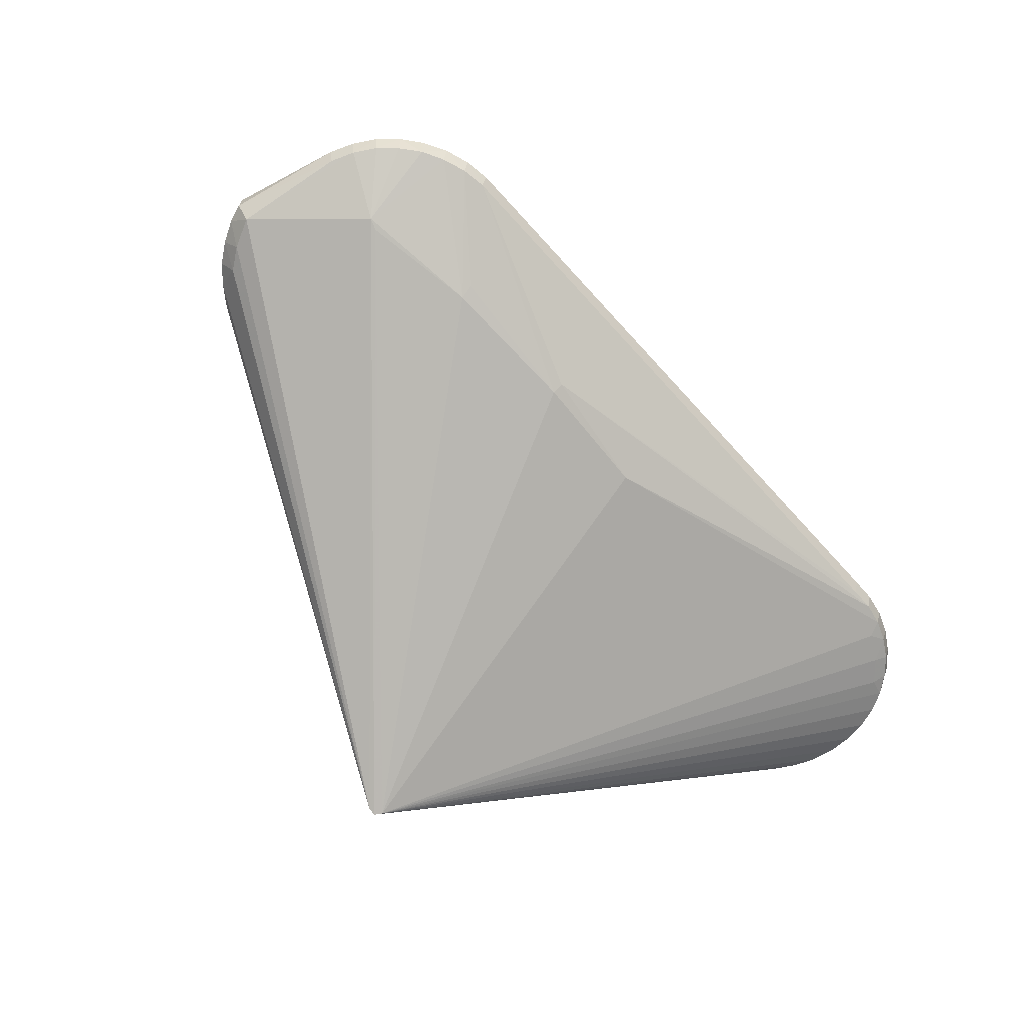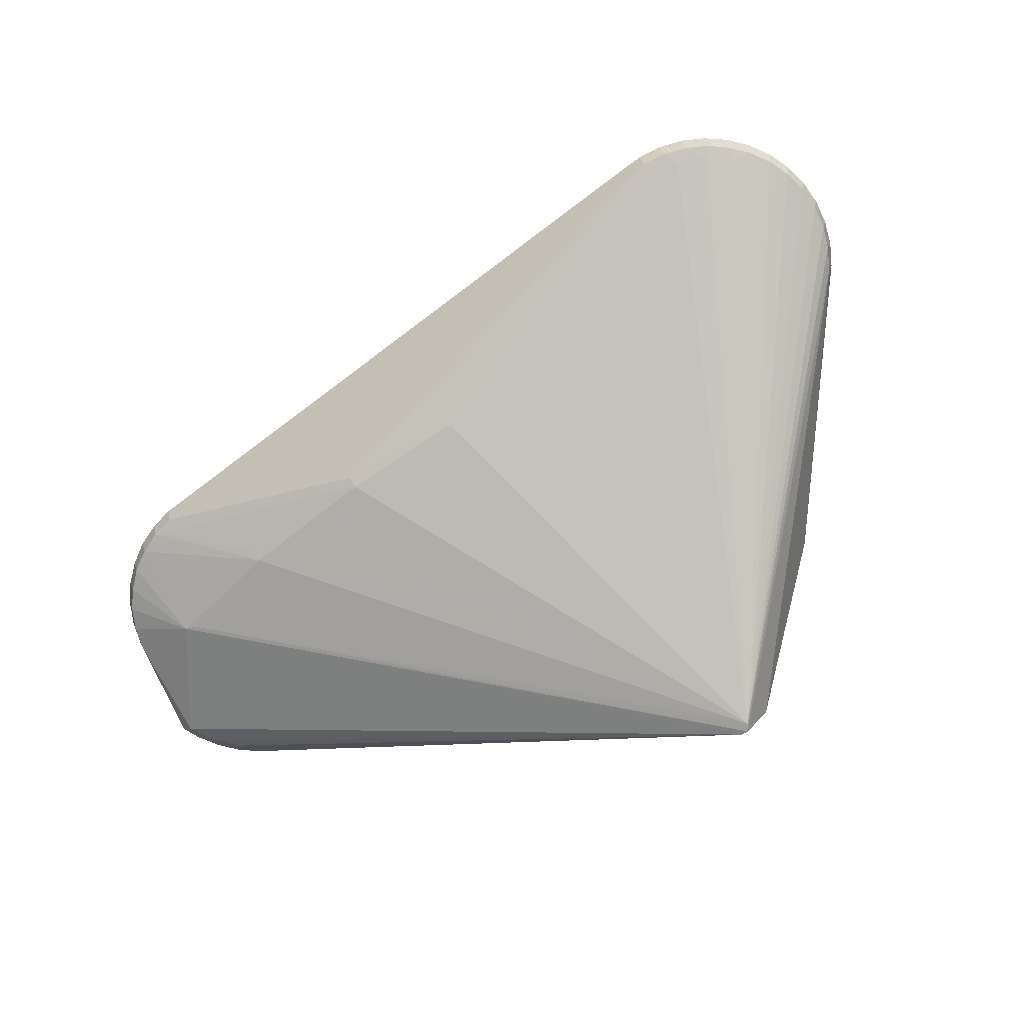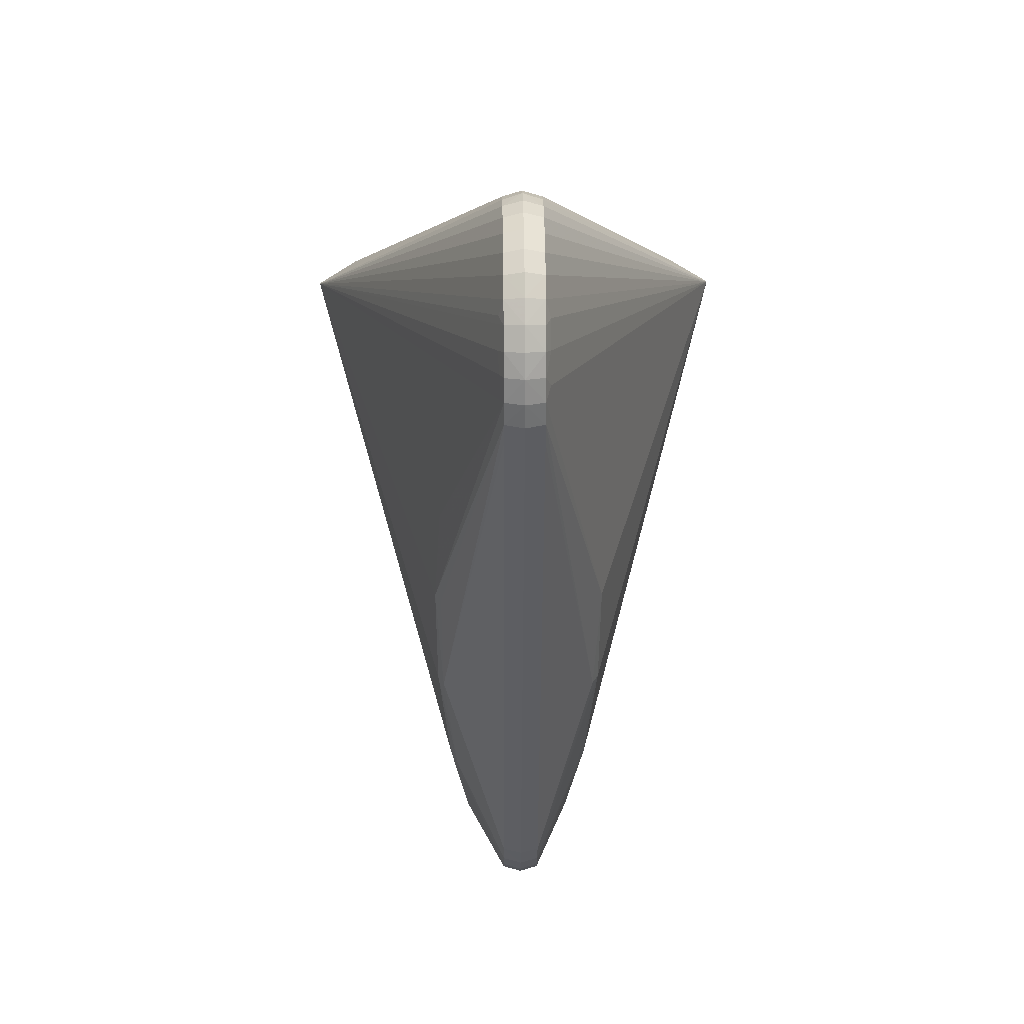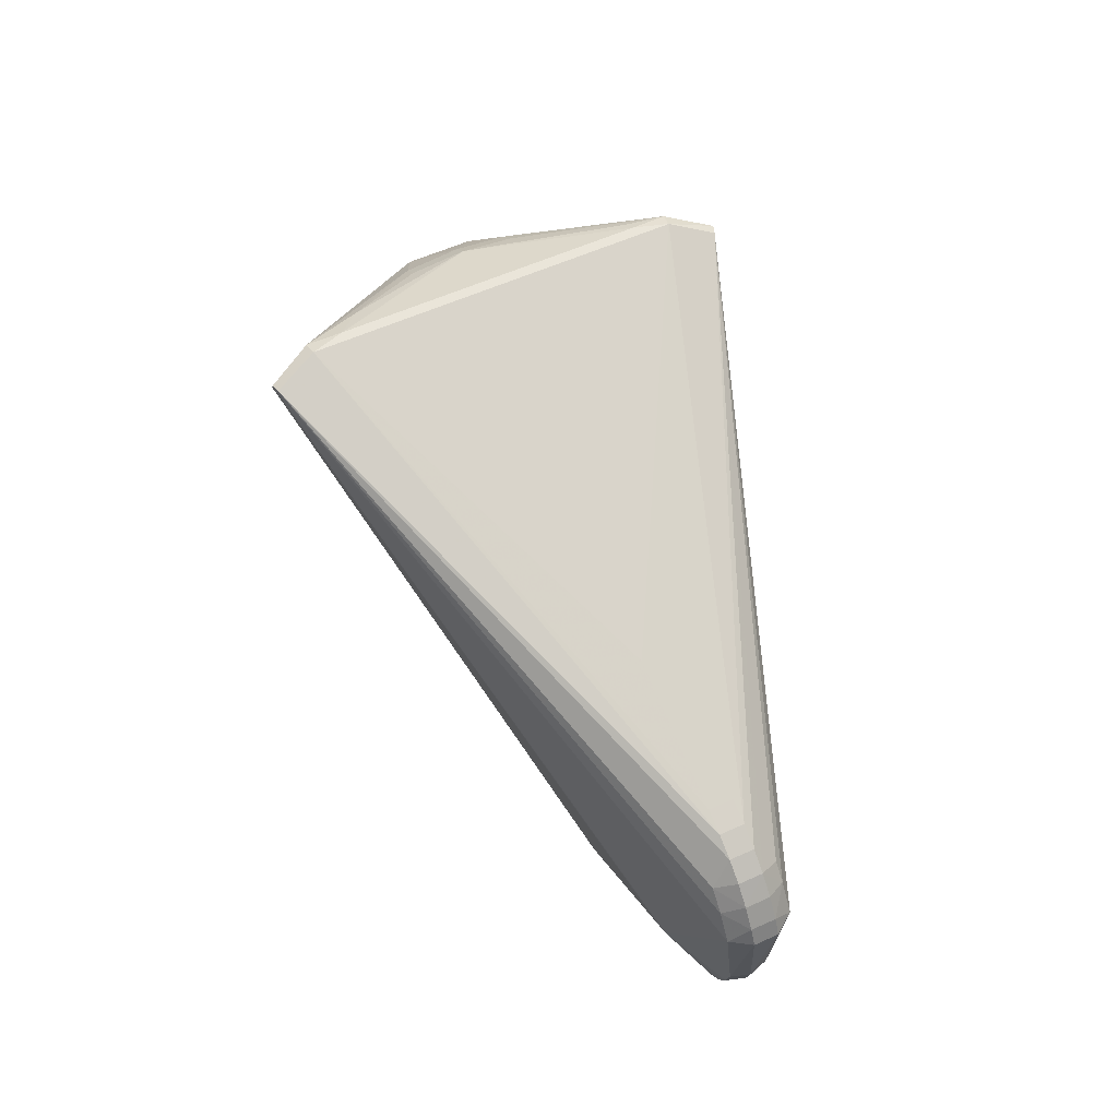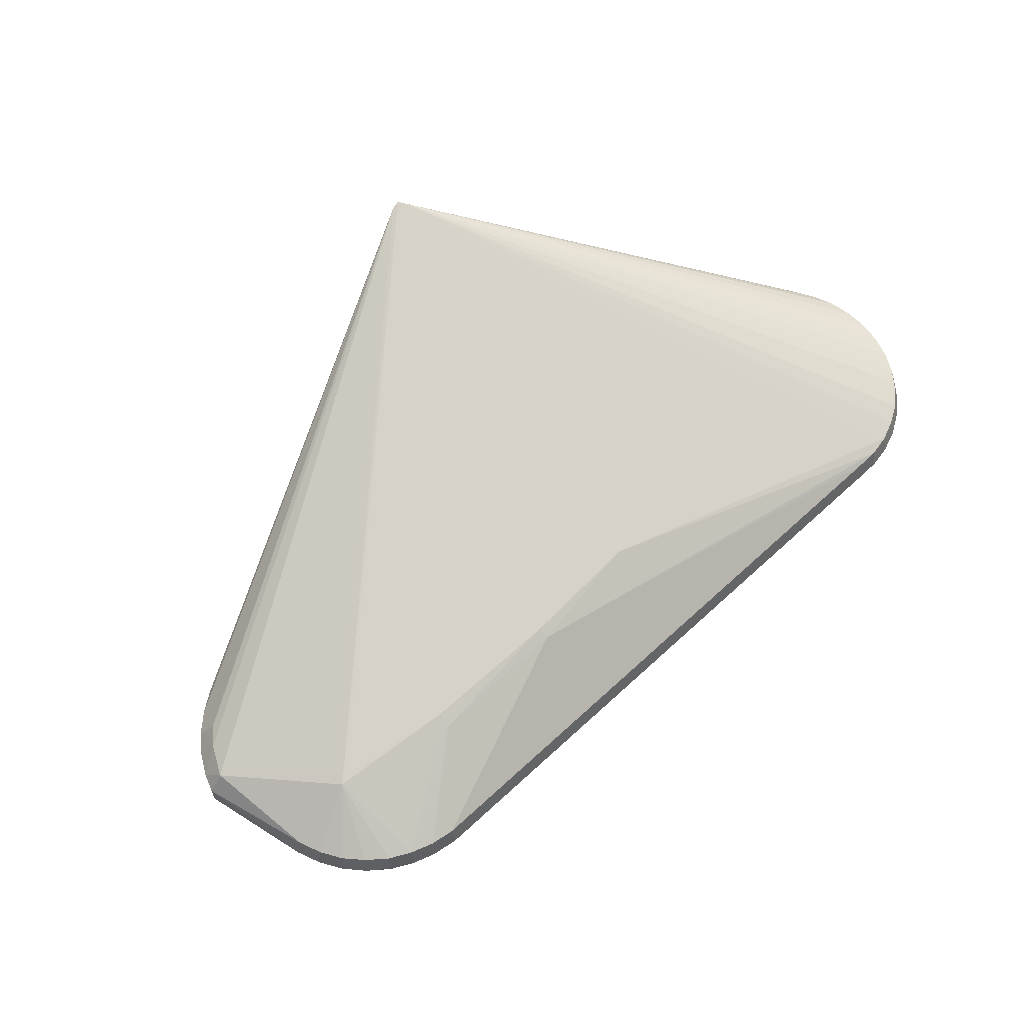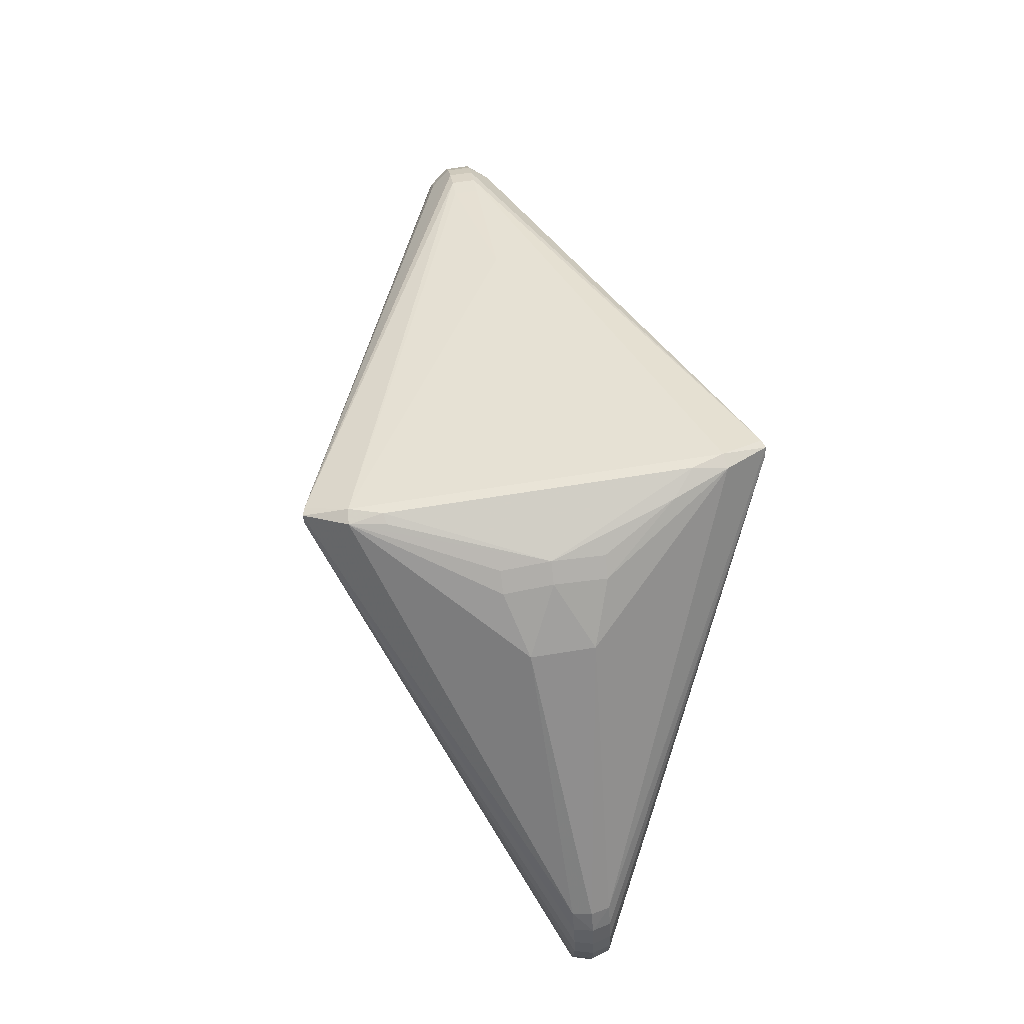
<metadata>
{"format":"obj","ext":"obj","renderer":"f3d","projection":"perspective","resolution":1024,"background":"white","views":[{"elev":-68.4,"azim":-56.0,"up":"+Z"},{"elev":-72.1,"azim":29.1,"up":"+Z"},{"elev":-52.3,"azim":89.3,"up":"+Y"},{"elev":59.7,"azim":-115.5,"up":"+Y"},{"elev":62.4,"azim":-51.2,"up":"+Z"},{"elev":58.4,"azim":79.9,"up":"+Y"}]}
</metadata>
<code>
v -0.5141 -0.07 -0.01279
v -0.5081 -0.06873 0.007898
v -0.5076 -0.06823 -0.0333
v -0.5077 -0.09617 -0.01304
v -0.5021 -0.09486 0.007649
v -0.5017 -0.09436 -0.03355
v -0.4969 -0.1218 -0.01323
v -0.4917 -0.1192 0.007469
v -0.4913 -0.1187 -0.03373
v -0.4819 -0.1444 -0.01333
v -0.4772 -0.1407 0.007371
v -0.4767 -0.1402 -0.03382
v -0.463 -0.1641 -0.01336
v -0.4592 -0.1603 0.007334
v -0.4587 -0.1598 -0.03386
v -0.441 -0.1808 -0.01332
v -0.4379 -0.1757 0.007384
v -0.4375 -0.1752 -0.03381
v -0.4164 -0.1931 -0.01319
v -0.4144 -0.1879 0.007498
v -0.4139 -0.1874 -0.0337
v -0.3902 -0.2011 -0.013
v -0.3892 -0.1957 0.007684
v -0.3887 -0.1952 -0.03351
v 0.09215 -0.1498 0.08375
v -0.02192 -0.1605 0.08284
v -0.02134 -0.1503 0.08973
v -0.1576 -0.1501 0.08108
v -0.1567 -0.1388 0.08783
v -0.3102 -0.127 0.06579
v -0.3061 -0.1126 0.07384
v -0.4356 -0.07512 0.05335
v -0.4229 -0.07273 0.05693
v -0.4314 -0.06315 0.05469
v -0.01923 -0.148 -0.09989
v -0.1557 -0.148 -0.09428
v -0.1546 -0.1365 -0.1007
v -0.3086 -0.1252 -0.08183
v -0.3043 -0.1107 -0.08944
v -0.4342 -0.07362 -0.07093
v -0.4214 -0.07114 -0.07416
v -0.4117 0.1451 0.004637
v -0.4114 0.1454 -0.02188
v -0.4364 0.1367 0.004261
v -0.4362 0.137 -0.02226
v -0.4595 0.1246 0.003858
v -0.4593 0.125 -0.02266
v -0.4702 0.09688 0.02477
v -0.4806 0.11 0.003447
v -0.4804 0.1104 -0.02307
v -0.4696 0.0989 -0.04465
v -0.4872 0.08059 0.02439
v -0.4992 0.09164 0.003017
v -0.499 0.09198 -0.0235
v -0.4893 0.07871 -0.04516
v -0.515 0.07059 0.002587
v -0.5148 0.07093 -0.02393
v -0.5085 0.0498 0.02437
v -0.5245 0.0522 0.002259
v -0.5243 0.05255 -0.02426
v -0.5091 0.04974 -0.04568
v -0.2612 0.1949 -0.02102
v 0.149 0.3094 0.1636
v 0.1387 0.3149 0.1654
v 0.1423 0.3188 -0.1582
v 0.1683 0.3049 -0.1339
v 0.2066 0.2789 0.05544
v 0.2079 0.2852 0.002699
v 0.2079 0.2803 -0.05426
v 0.2743 0.2083 0.03575
v 0.2751 0.2091 -0.03308
v 0.1424 0.3093 0.2022
v 0.1272 0.3149 0.2002
v 0.1468 0.3142 -0.1951
v 0.1316 0.3197 -0.1932
v 0.1262 0.2955 -0.2421
v 0.122 0.3041 -0.2426
v 0.1134 0.3052 -0.2399
v 0.2246 0.2616 0.05596
v 0.2259 0.268 0.003225
v 0.2258 0.263 -0.05374
v 0.4368 -0.2495 -0.004386
v 0.4321 -0.2458 0.01621
v 0.4139 -0.2458 0.02107
v 0.4326 -0.2453 -0.02498
v 0.4527 -0.2285 -0.003955
v 0.4474 -0.2258 0.01662
v 0.4478 -0.2253 -0.02457
v 0.4647 -0.2047 -0.003533
v 0.4589 -0.203 0.01703
v 0.4593 -0.2026 -0.02417
v 0.4724 -0.1791 -0.003138
v 0.4662 -0.1786 0.01741
v 0.4667 -0.1781 -0.02379
v 0.4755 -0.153 -0.002787
v 0.4693 -0.1525 0.01776
v 0.4698 -0.152 -0.02344
v 0.4741 -0.1263 -0.00248
v 0.468 -0.127 0.01805
v 0.4684 -0.1265 -0.02314
v 0.4681 -0.1002 -0.002231
v 0.462 -0.1031 0.01827
v 0.4625 -0.1026 -0.02292
v 0.4576 -0.07578 -0.002052
v 0.4521 -0.07882 0.01846
v 0.4525 -0.07832 -0.02274
v 0.2922 -0.2968 -0.006567
v 0.2931 -0.2914 0.01411
v 0.2936 -0.2909 -0.02708
v 0.3185 -0.3002 -0.006315
v 0.3184 -0.2947 0.01436
v 0.3189 -0.2942 -0.02684
v 0.345 -0.2989 -0.006006
v 0.3439 -0.2933 0.01466
v 0.3539 -0.277 -0.03135
v 0.3443 -0.2928 -0.02654
v 0.3708 -0.293 -0.005646
v 0.3688 -0.2873 0.01501
v 0.3645 -0.2741 0.02021
v 0.3692 -0.2868 -0.02619
v 0.3953 -0.2823 -0.005245
v 0.3922 -0.2776 0.01538
v 0.3858 -0.2653 0.02055
v 0.3864 -0.2647 -0.03082
v 0.3926 -0.2771 -0.02581
v 0.4175 -0.2678 -0.004822
v 0.4136 -0.263 0.0158
v 0.4123 -0.2471 -0.03038
v 0.4141 -0.2625 -0.0254
v 0.1207 0.2896 0.2467
v 0.1078 0.2982 0.2445
v 0.1166 0.2982 0.2473
f 62 73 75
f 132 73 131
f 131 73 44
f 131 32 132
f 72 73 132
f 76 106 103
f 37 76 35
f 75 78 45
f 29 30 28
f 29 31 30
f 31 29 130
f 44 73 42
f 73 62 42
f 42 45 44
f 52 131 48
f 58 131 52
f 34 58 32
f 32 131 34
f 34 131 58
f 79 72 70
f 63 72 68
f 104 71 70
f 106 71 104
f 61 60 57
f 59 58 56
f 58 52 56
f 56 52 53
f 56 60 59
f 56 57 60
f 56 53 54
f 54 57 56
f 54 53 49
f 49 52 48
f 53 52 49
f 48 131 49
f 115 35 76
f 55 78 61
f 55 51 78
f 54 51 55
f 61 57 55
f 55 57 54
f 50 51 54
f 54 49 50
f 61 78 40
f 99 130 96
f 96 130 93
f 95 99 96
f 96 93 95
f 32 31 33
f 31 130 33
f 132 32 33
f 33 130 132
f 27 29 28
f 28 26 27
f 27 130 29
f 25 130 27
f 43 42 62
f 45 42 43
f 43 62 75
f 75 45 43
f 80 79 70
f 70 71 80
f 80 81 68
f 71 81 80
f 68 72 67
f 72 79 67
f 67 80 68
f 79 80 67
f 105 72 132
f 70 72 105
f 105 104 70
f 132 130 105
f 101 103 106
f 106 104 101
f 104 105 101
f 74 71 106
f 74 81 71
f 76 103 100
f 100 97 76
f 103 101 100
f 95 97 100
f 116 112 35
f 35 115 116
f 116 115 120
f 78 51 47
f 51 50 47
f 47 45 78
f 44 45 47
f 3 60 61
f 77 40 78
f 77 106 76
f 77 74 106
f 77 78 75
f 75 74 77
f 41 77 76
f 40 77 41
f 5 8 32
f 95 93 92
f 93 89 92
f 93 130 90
f 90 89 93
f 98 99 95
f 98 101 99
f 95 100 98
f 98 100 101
f 99 101 102
f 102 101 105
f 102 130 99
f 102 105 130
f 68 81 69
f 64 63 68
f 75 73 64
f 73 72 64
f 72 63 64
f 112 116 113
f 111 27 26
f 111 26 28
f 46 50 49
f 46 47 50
f 44 47 46
f 46 131 44
f 46 49 131
f 32 58 2
f 2 5 32
f 2 58 59
f 89 90 86
f 122 121 126
f 126 127 122
f 82 83 126
f 83 127 126
f 123 127 130
f 122 127 123
f 84 83 130
f 130 127 84
f 84 127 83
f 68 69 66
f 81 74 66
f 66 69 81
f 65 74 75
f 75 64 65
f 65 66 74
f 65 64 68
f 68 66 65
f 76 128 124
f 124 115 76
f 120 115 124
f 89 86 91
f 117 116 120
f 117 113 116
f 117 121 122
f 25 27 114
f 27 111 114
f 114 130 25
f 114 111 113
f 113 117 114
f 5 2 1
f 1 4 5
f 1 2 59
f 59 60 1
f 60 3 1
f 40 41 39
f 39 41 76
f 39 76 37
f 37 38 39
f 22 109 107
f 107 109 112
f 87 86 90
f 87 83 82
f 82 86 87
f 130 83 87
f 87 90 130
f 94 92 89
f 89 91 94
f 94 97 95
f 95 92 94
f 76 97 94
f 94 91 76
f 119 123 130
f 130 114 119
f 122 123 119
f 21 39 38
f 21 38 37
f 32 8 11
f 28 30 23
f 30 20 23
f 32 11 14
f 112 113 110
f 110 107 112
f 113 111 110
f 88 91 86
f 88 86 82
f 76 91 88
f 125 124 128
f 128 129 125
f 120 124 125
f 125 117 120
f 121 117 125
f 125 126 121
f 125 129 126
f 122 119 118
f 118 119 114
f 118 117 122
f 118 114 117
f 6 1 3
f 4 1 6
f 40 9 6
f 61 40 6
f 6 3 61
f 40 15 12
f 12 9 40
f 24 21 37
f 24 109 22
f 22 107 108
f 108 23 22
f 108 110 111
f 107 110 108
f 108 111 28
f 28 23 108
f 10 14 11
f 10 12 15
f 10 11 8
f 9 12 10
f 85 88 82
f 82 126 85
f 126 129 85
f 85 129 128
f 85 128 76
f 76 88 85
f 36 24 37
f 109 24 36
f 112 109 36
f 37 35 36
f 35 112 36
f 9 10 7
f 4 6 7
f 7 6 9
f 7 10 8
f 8 5 7
f 5 4 7
f 17 16 20
f 14 16 17
f 30 31 17
f 17 20 30
f 17 31 32
f 32 14 17
f 20 16 19
f 22 23 19
f 19 23 20
f 19 16 21
f 19 24 22
f 21 24 19
f 18 16 15
f 21 16 18
f 39 21 18
f 40 39 18
f 18 15 40
f 14 10 13
f 13 16 14
f 13 10 15
f 15 16 13

</code>
